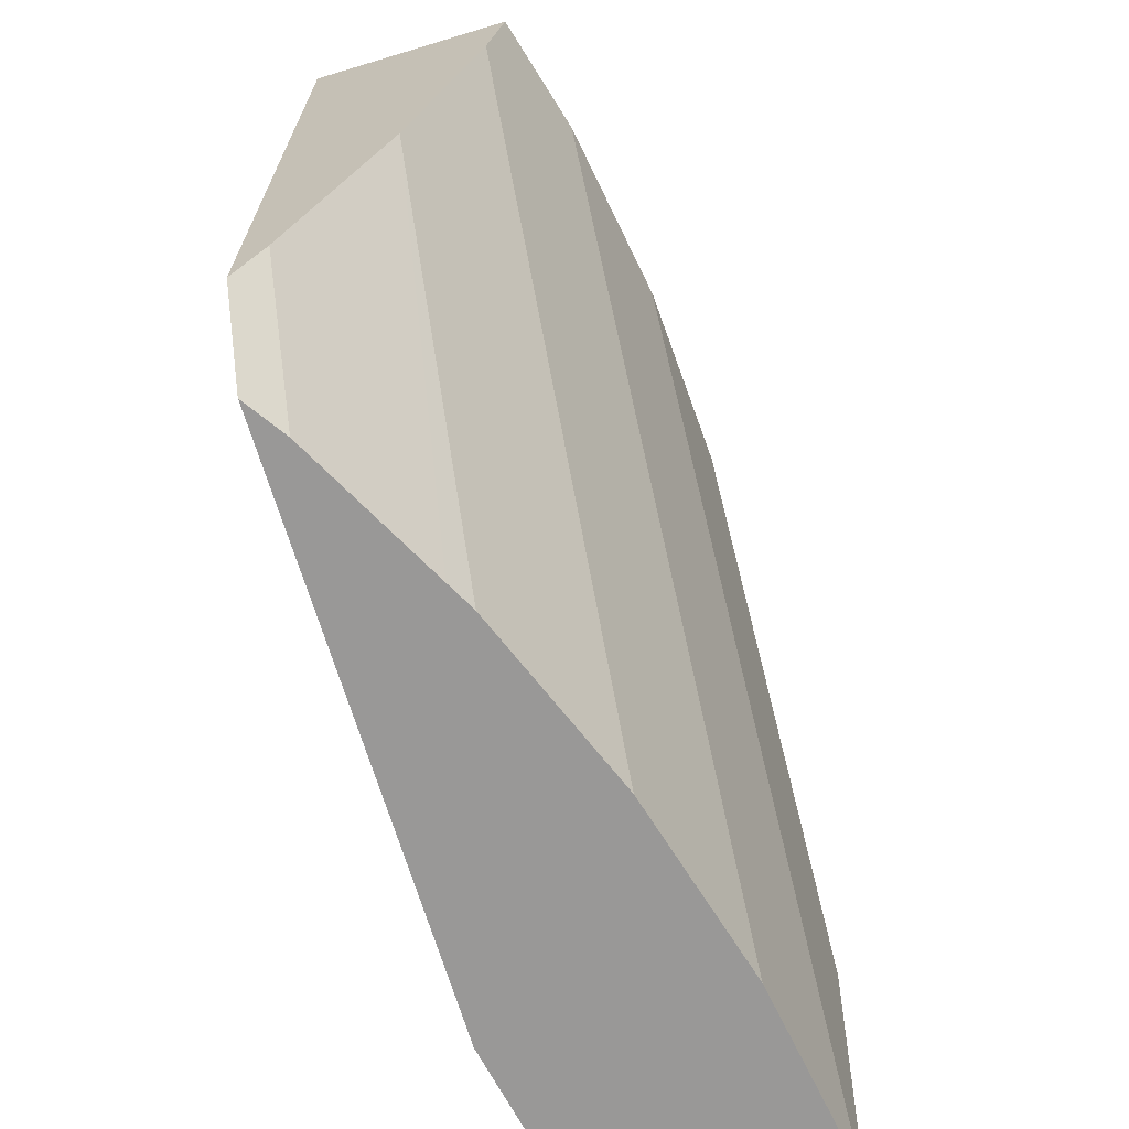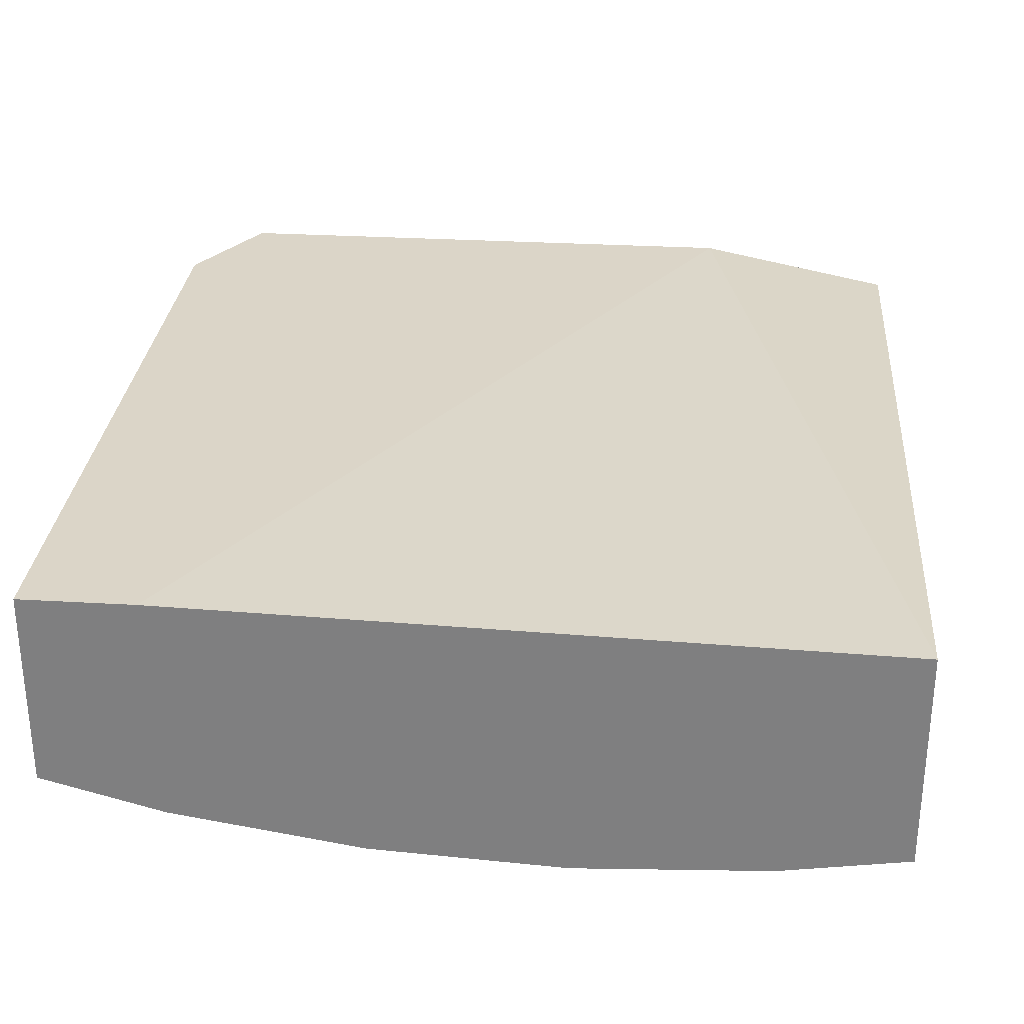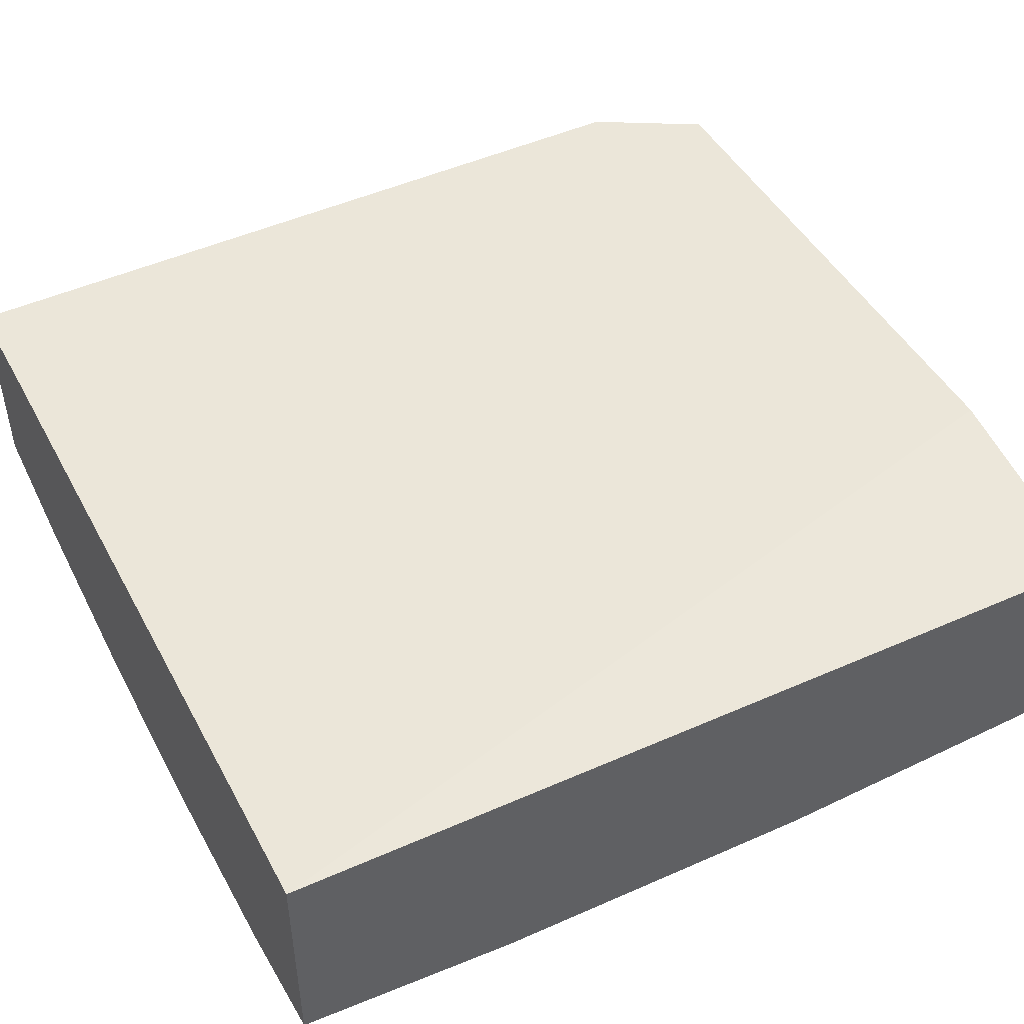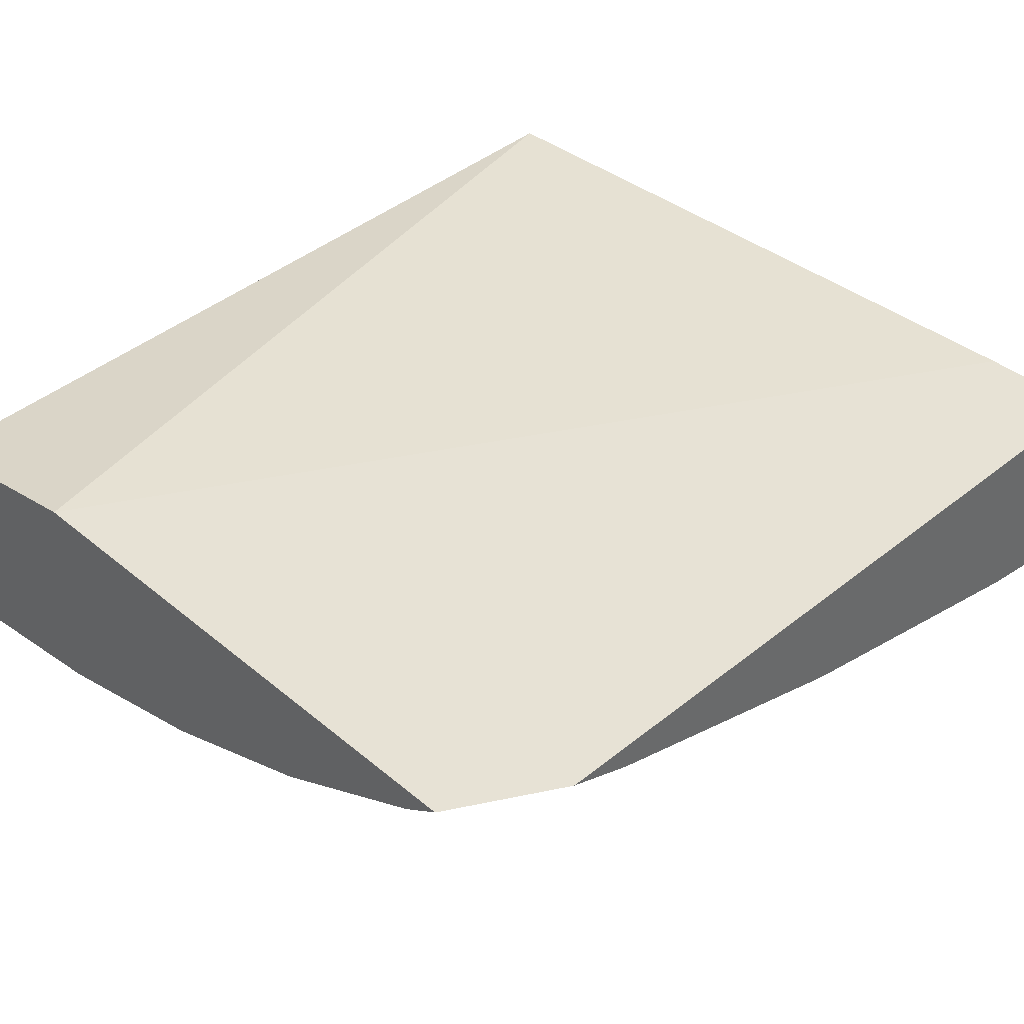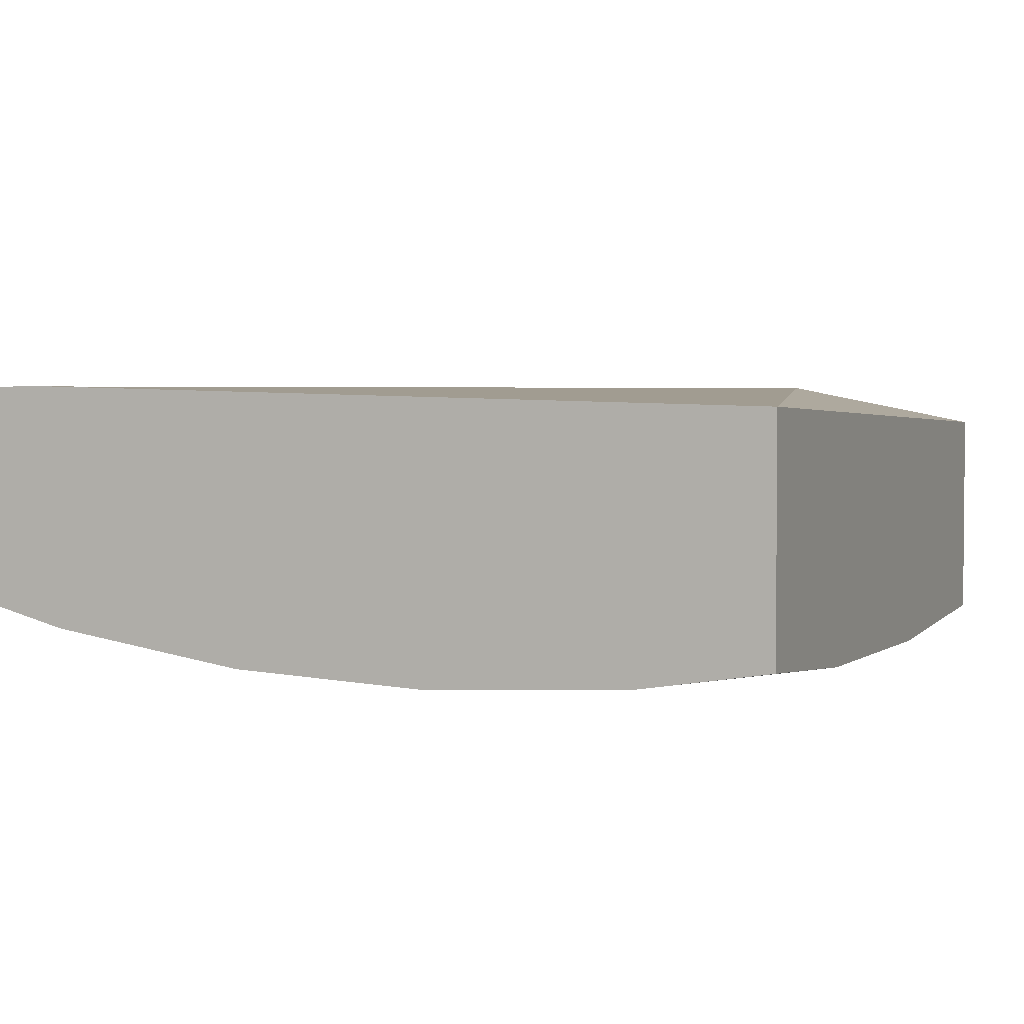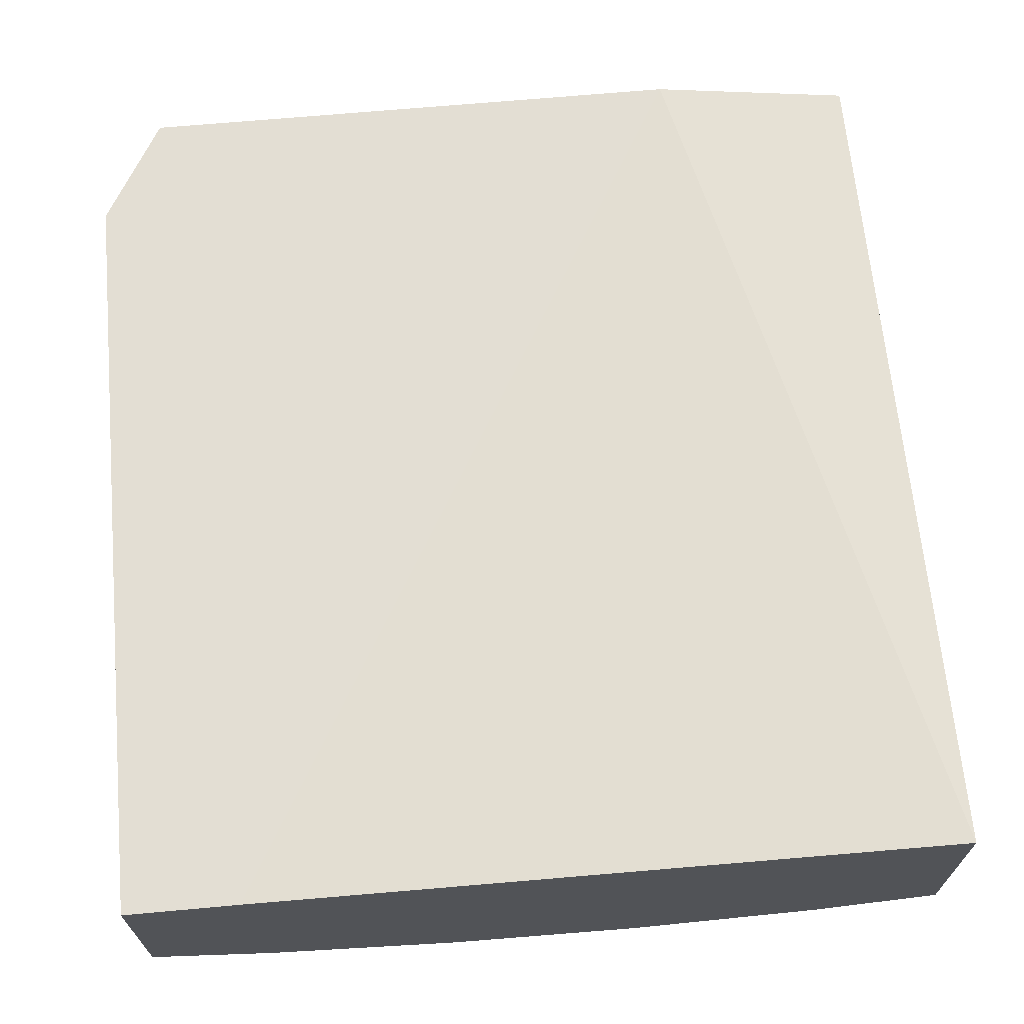
<metadata>
{"format":"obj","ext":"obj","renderer":"f3d","projection":"perspective","resolution":1024,"background":"white","views":[{"elev":-68.7,"azim":106.8,"up":"+Y"},{"elev":29.5,"azim":-175.0,"up":"+Z"},{"elev":46.9,"azim":-117.5,"up":"+Z"},{"elev":40.4,"azim":45.5,"up":"+Z"},{"elev":3.1,"azim":-158.2,"up":"+Z"},{"elev":67.2,"azim":174.8,"up":"+Z"}]}
</metadata>
<code>
o geometry_31
v 0.1419 0.4526 -0.18
v 0.1419 0.4526 -0.1528
v 0.1419 0.4378 -0.1776
v 0.08133 0.3329 -0.1776
v 0.05603 0.3329 -0.1845
v 0.1252 0.4526 -0.1845
v 0.1264 0.4526 -0.1528
v 0.1419 0.3476 -0.1528
v 0.1419 0.4229 -0.1743
v 0.1055 0.3329 -0.1682
v 0.1419 0.3959 -0.1682
v 0.03229 0.3329 -0.1882
v 0.09909 0.4526 -0.1886
v 0.02881 0.4526 -0.1552
v 0.09048 0.3905 -0.1528
v 0.1334 0.3329 -0.1528
v 0.1282 0.3329 -0.1564
v 0.1419 0.3567 -0.1564
v 0.1092 0.3329 -0.1663
v 0.1419 0.3846 -0.1648
v 0.02997 0.3329 -0.1886
v 0.08181 0.4526 -0.1895
v 0.02881 0.3329 -0.1887
v 0.02881 0.4526 -0.1858
v 0.02881 0.3329 -0.1584
v 0.05724 0.3329 -0.1528
v 0.07265 0.4526 -0.19
v 0.02881 0.3699 -0.1898
v 0.03125 0.4526 -0.1862
v 0.02881 0.449 -0.1862
v 0.02881 0.3767 -0.19
v 0.02881 0.3888 -0.1896
v 0.06018 0.4526 -0.1893
v 0.04621 0.4526 -0.1886
v 0.02881 0.4225 -0.1886
f 1 2 8
f 1 8 18
f 1 18 20
f 1 20 11
f 1 11 9
f 1 9 3
f 1 3 4
f 1 4 5
f 1 5 6
f 1 6 13
f 1 13 22
f 1 22 27
f 1 27 33
f 1 33 34
f 1 34 29
f 1 29 24
f 1 24 14
f 1 14 7
f 1 7 2
f 2 7 15
f 2 15 26
f 2 26 16
f 2 16 8
f 3 9 4
f 4 10 19
f 4 19 17
f 4 17 16
f 4 16 26
f 4 26 25
f 4 25 23
f 4 23 21
f 4 21 12
f 4 12 5
f 4 9 11
f 4 11 10
f 5 12 6
f 6 12 13
f 7 14 15
f 8 16 17
f 8 17 18
f 10 11 19
f 11 20 19
f 12 21 13
f 13 21 23
f 13 23 22
f 14 24 30
f 14 30 35
f 14 35 32
f 14 32 31
f 14 31 28
f 14 28 23
f 14 23 25
f 14 25 26
f 14 26 15
f 17 19 20
f 17 20 18
f 22 23 28
f 22 28 27
f 24 29 30
f 27 28 31
f 27 31 32
f 27 32 33
f 29 34 30
f 30 34 35
f 32 35 34
f 32 34 33

</code>
